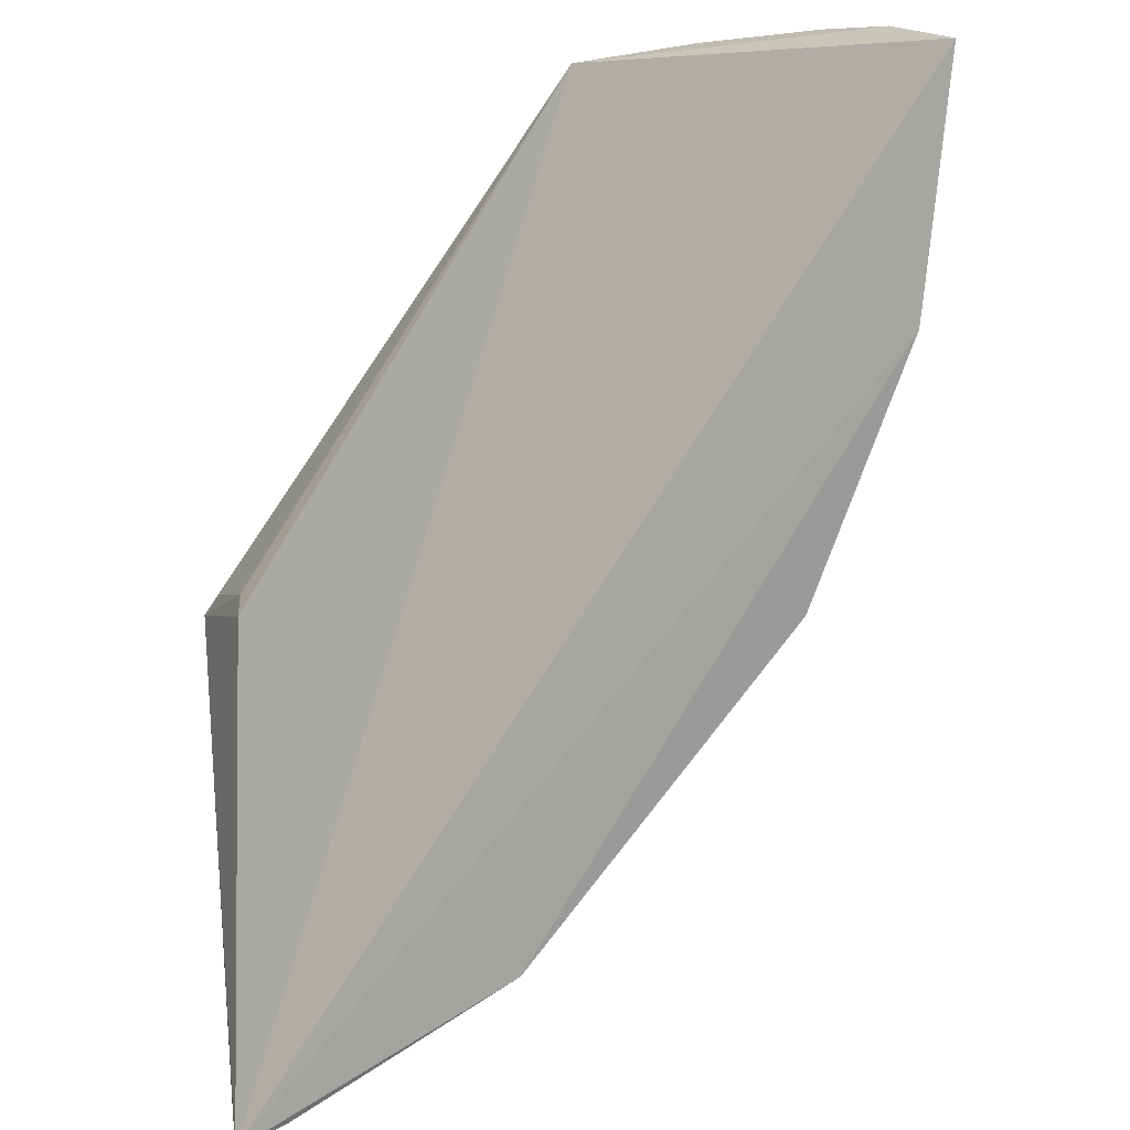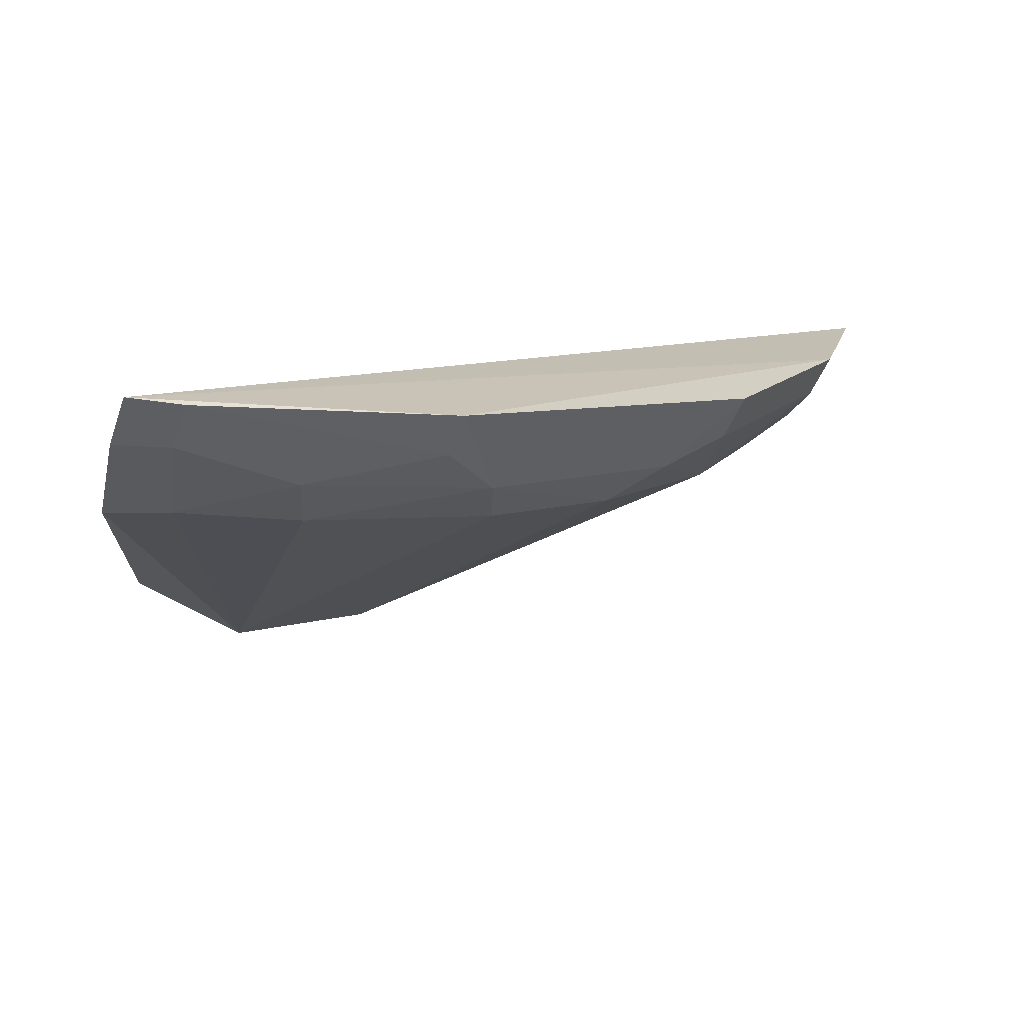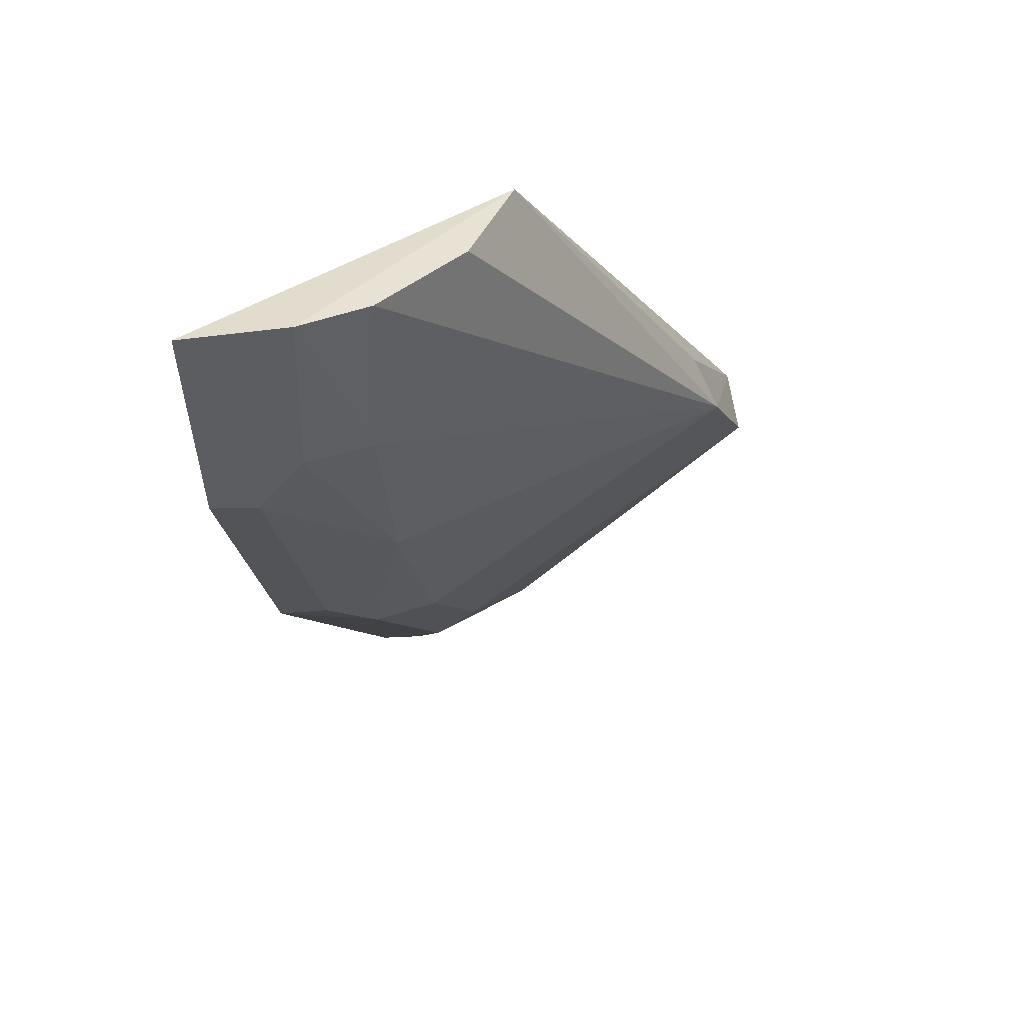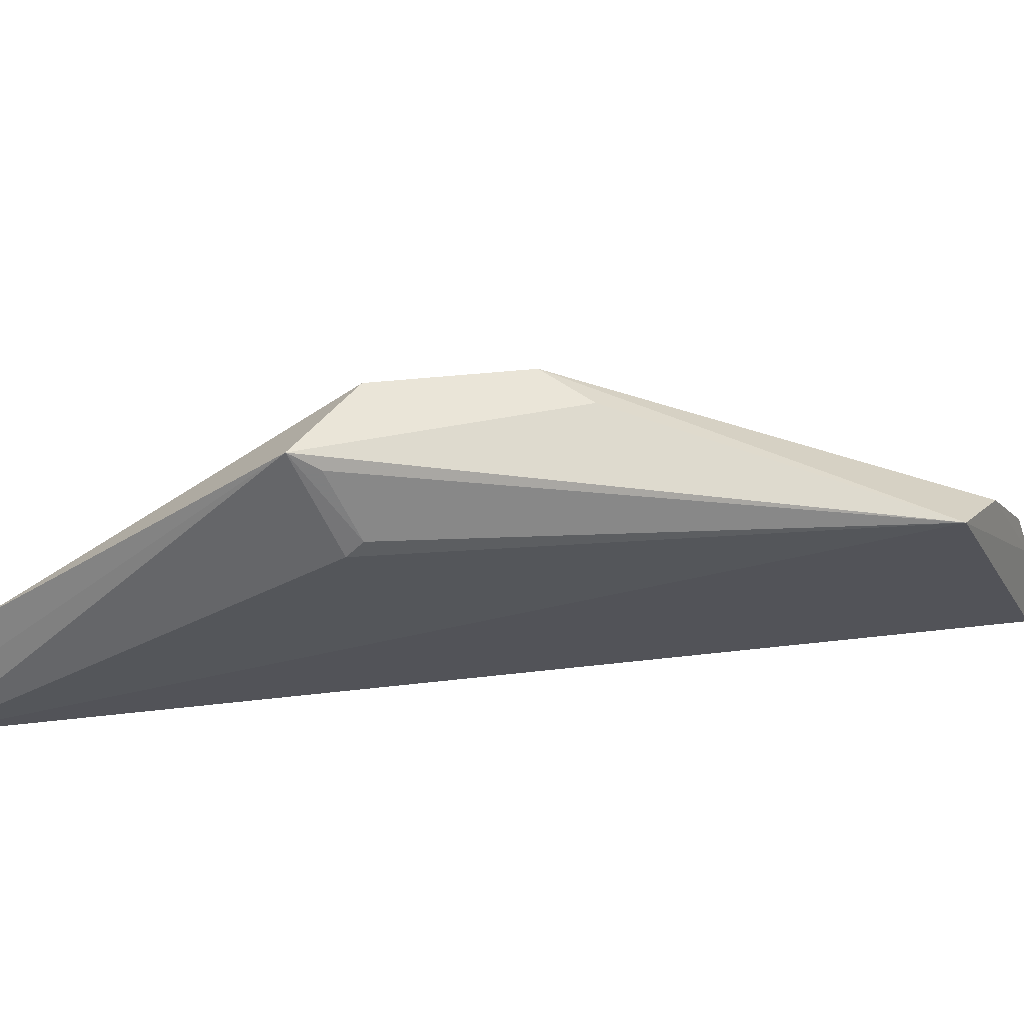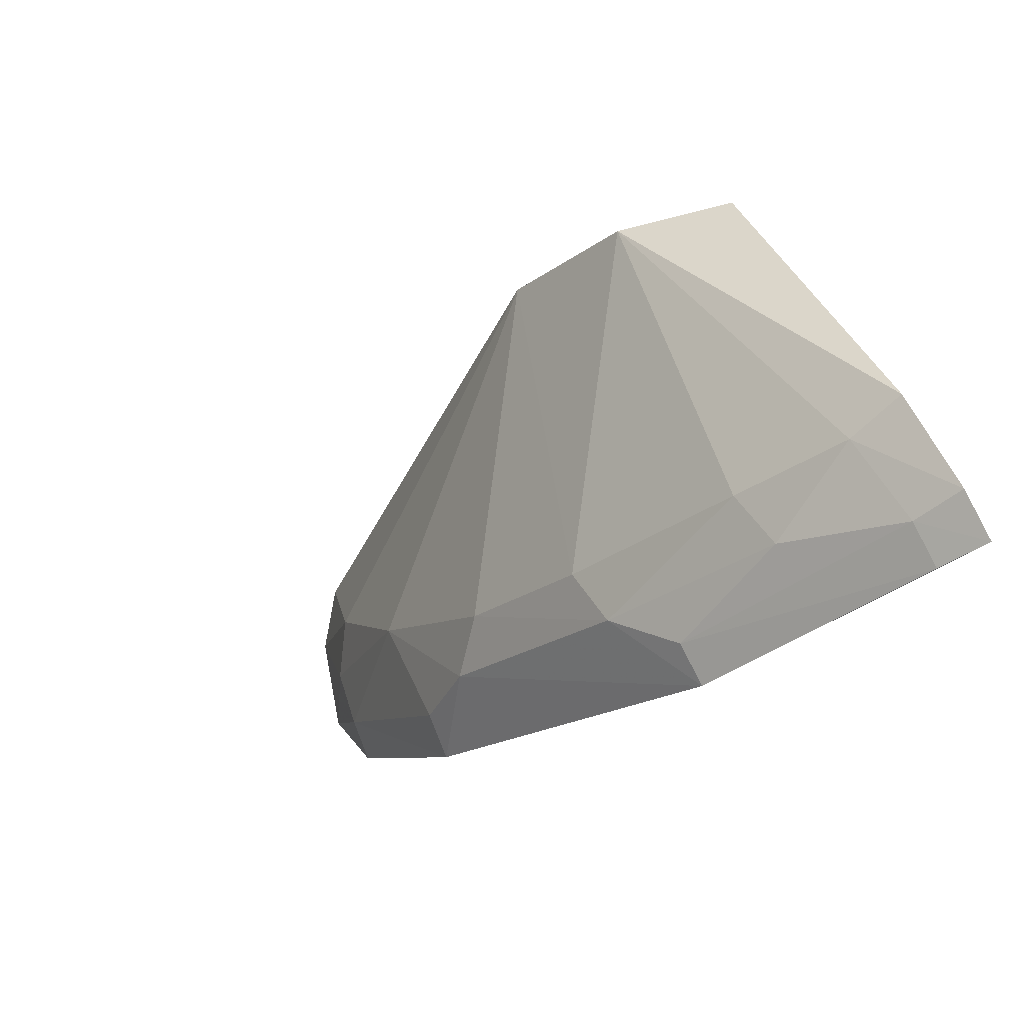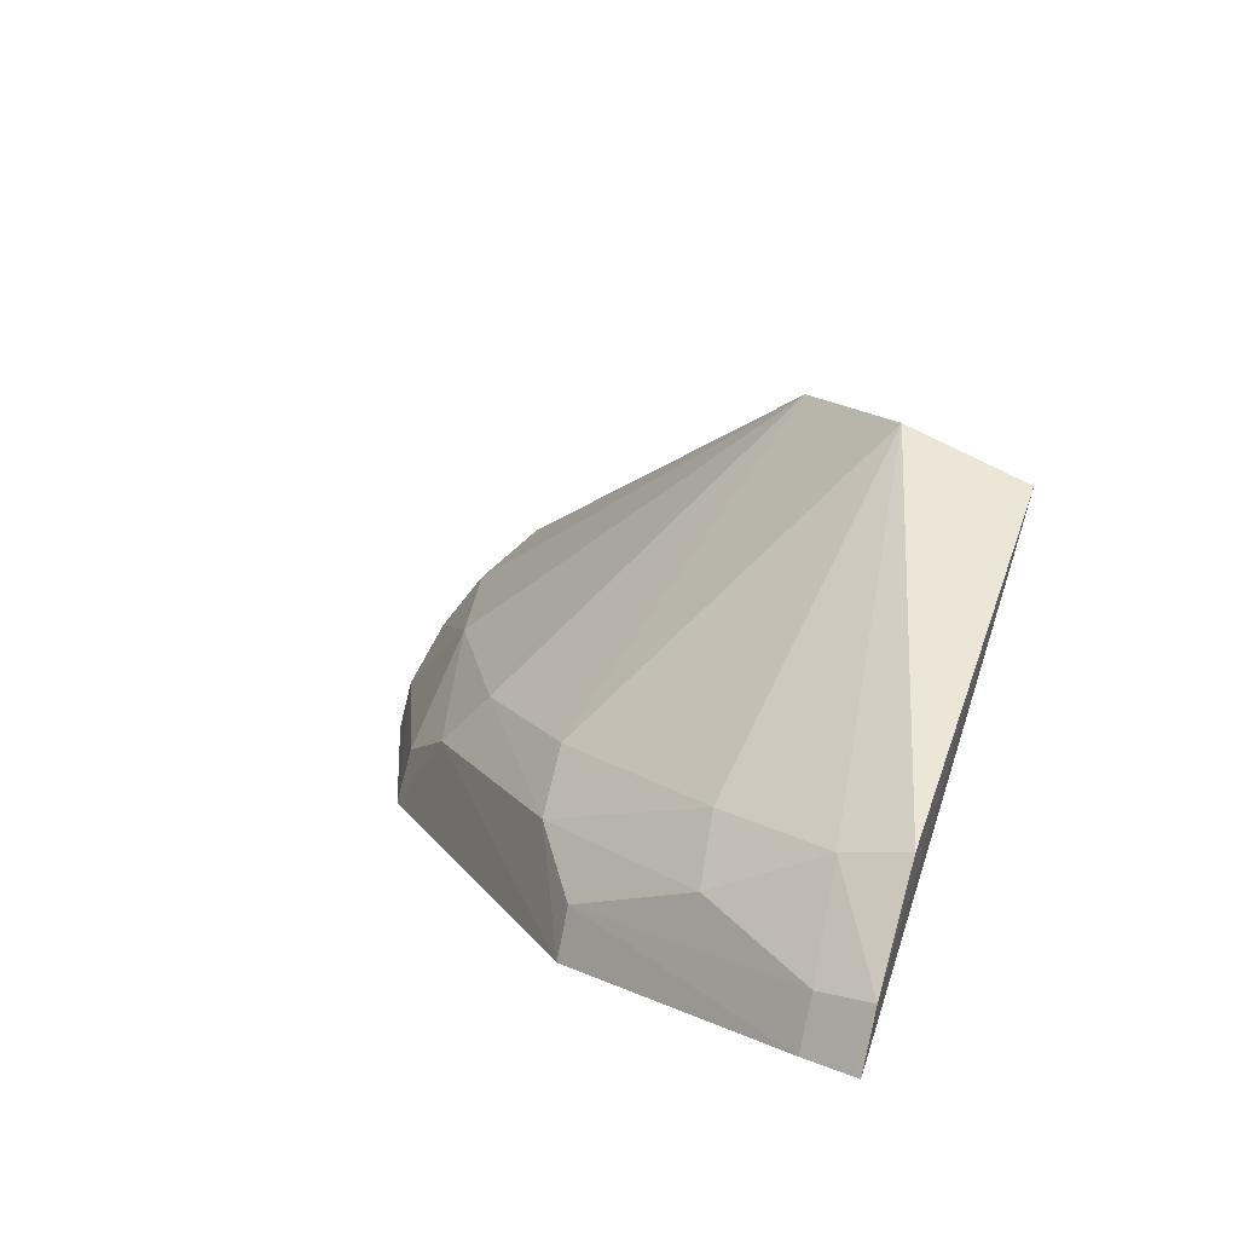
<metadata>
{"format":"obj","ext":"obj","renderer":"f3d","projection":"perspective","resolution":1024,"background":"white","views":[{"elev":-71.6,"azim":-171.4,"up":"+Z"},{"elev":-70.6,"azim":167.0,"up":"+Y"},{"elev":40.1,"azim":-72.3,"up":"+Y"},{"elev":16.8,"azim":114.9,"up":"+Z"},{"elev":-79.7,"azim":33.7,"up":"+Y"},{"elev":13.1,"azim":23.7,"up":"+Z"}]}
</metadata>
<code>
v -0.01121 -0.01563 0.08713
v -0.008039 -0.0241 0.08135
v -0.01932 -0.003779 0.08314
v -0.02696 -0.003778 0.07821
v -0.02085 -0.01646 0.0799
v -0.008263 -0.02605 0.07801
v -0.02466 -0.003689 0.08176
v -0.008437 -0.01602 0.08617
v -0.01668 -0.0195 0.08111
v -0.02258 -0.01525 0.07803
v -0.01426 -0.01269 0.0871
v -0.02592 -0.003654 0.08048
v -0.009723 -0.01531 0.08352
v -0.008122 -0.0257 0.07922
v -0.01234 -0.02243 0.08116
v -0.01534 -0.02263 0.07786
v -0.02207 -0.003735 0.08297
v -0.01433 -0.01127 0.08642
v -0.02246 -0.01217 0.08121
v -0.01962 -0.01664 0.08104
v -0.009809 -0.01489 0.08391
v -0.009508 -0.02387 0.0811
v -0.01647 -0.02082 0.07997
v -0.009388 -0.02529 0.07913
v -0.0256 -0.009427 0.07793
v -0.02414 -0.007873 0.08142
v -0.02234 -0.01503 0.07918
v -0.008953 -0.01542 0.0857
v -0.009518 -0.02559 0.07804
v -0.01213 -0.02357 0.07995
v -0.02534 -0.00933 0.07904
v -0.01523 -0.02237 0.07892
v -0.0252 -0.007857 0.08016
f 6 4 3
f 8 1 2
f 11 1 8
f 11 9 1
f 12 3 4
f 13 8 6
f 13 6 3
f 14 8 2
f 14 6 8
f 15 1 9
f 16 5 10
f 17 11 3
f 17 7 11
f 17 12 7
f 17 3 12
f 18 11 8
f 18 8 3
f 18 3 11
f 20 9 11
f 20 19 5
f 20 11 19
f 21 13 3
f 21 8 13
f 22 2 1
f 22 1 15
f 22 14 2
f 23 5 16
f 23 20 5
f 23 9 20
f 23 15 9
f 24 6 14
f 24 14 22
f 25 16 10
f 25 4 6
f 25 6 16
f 26 19 11
f 26 11 7
f 26 7 12
f 27 10 5
f 27 5 19
f 28 21 3
f 28 3 8
f 28 8 21
f 29 16 6
f 29 6 24
f 30 15 23
f 30 24 22
f 30 22 15
f 31 4 25
f 31 27 19
f 31 25 10
f 31 10 27
f 32 29 24
f 32 16 29
f 32 24 30
f 32 30 23
f 32 23 16
f 33 12 4
f 33 4 31
f 33 26 12
f 33 31 19
f 33 19 26

</code>
